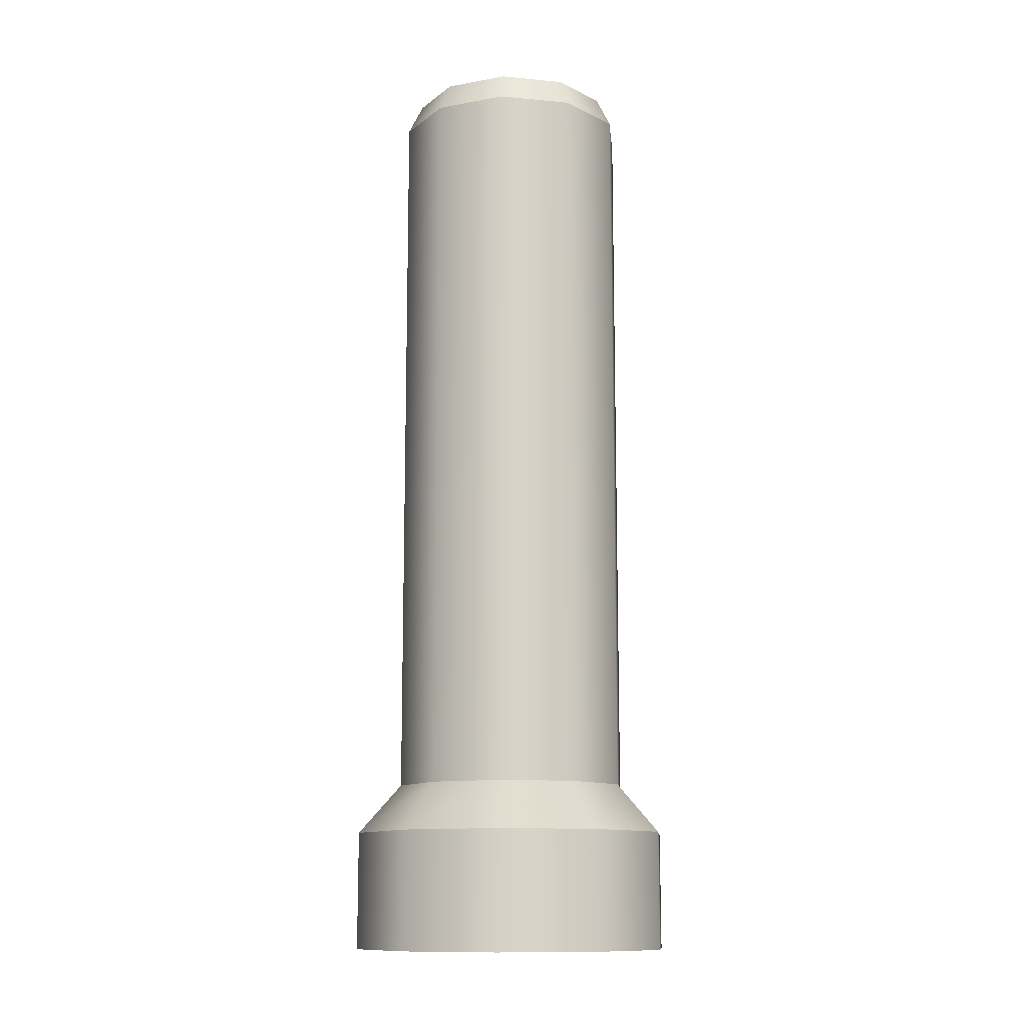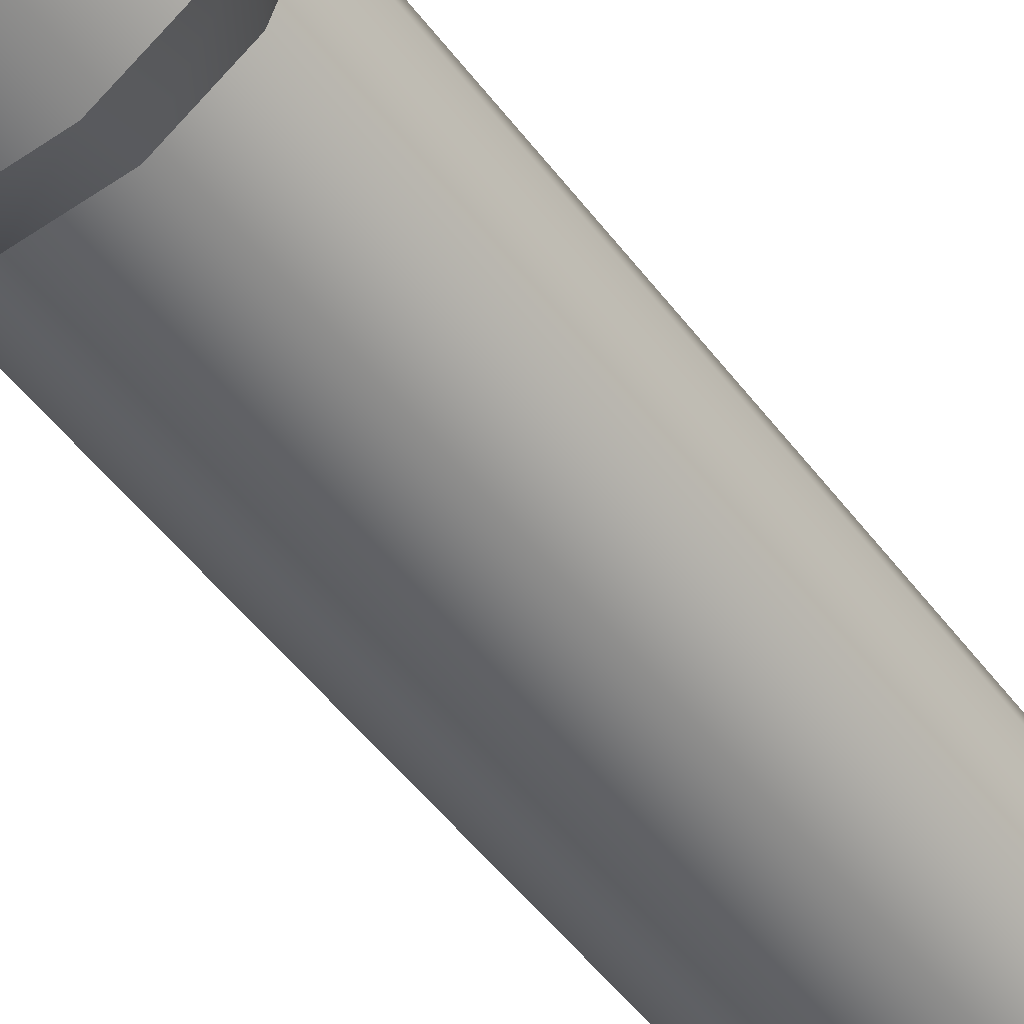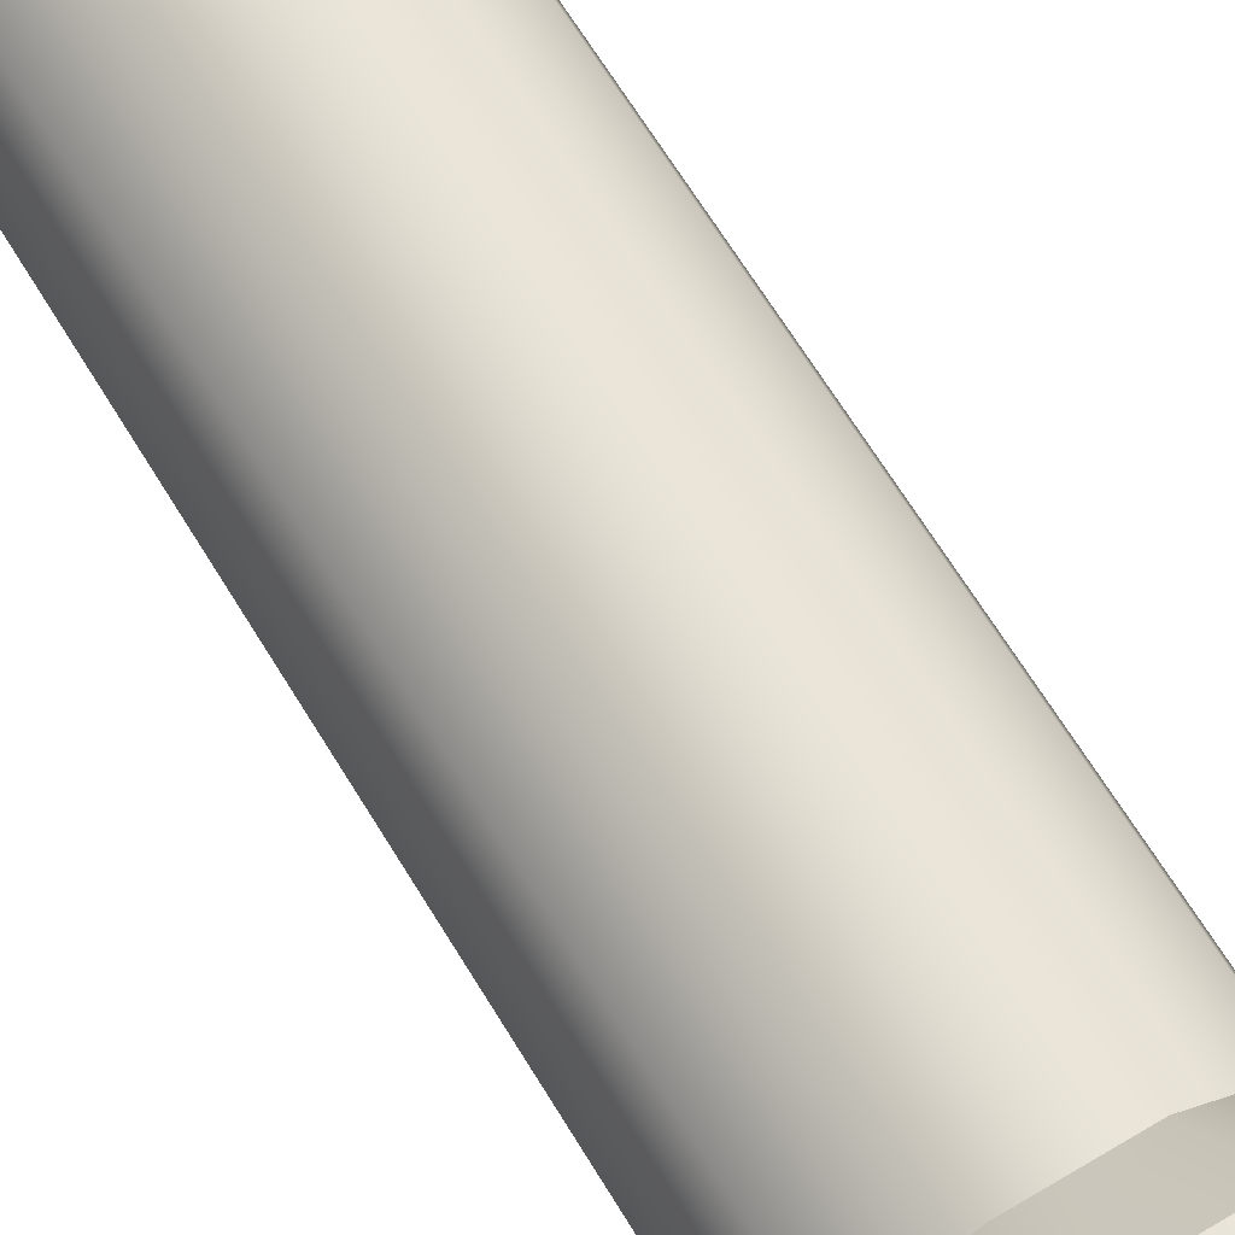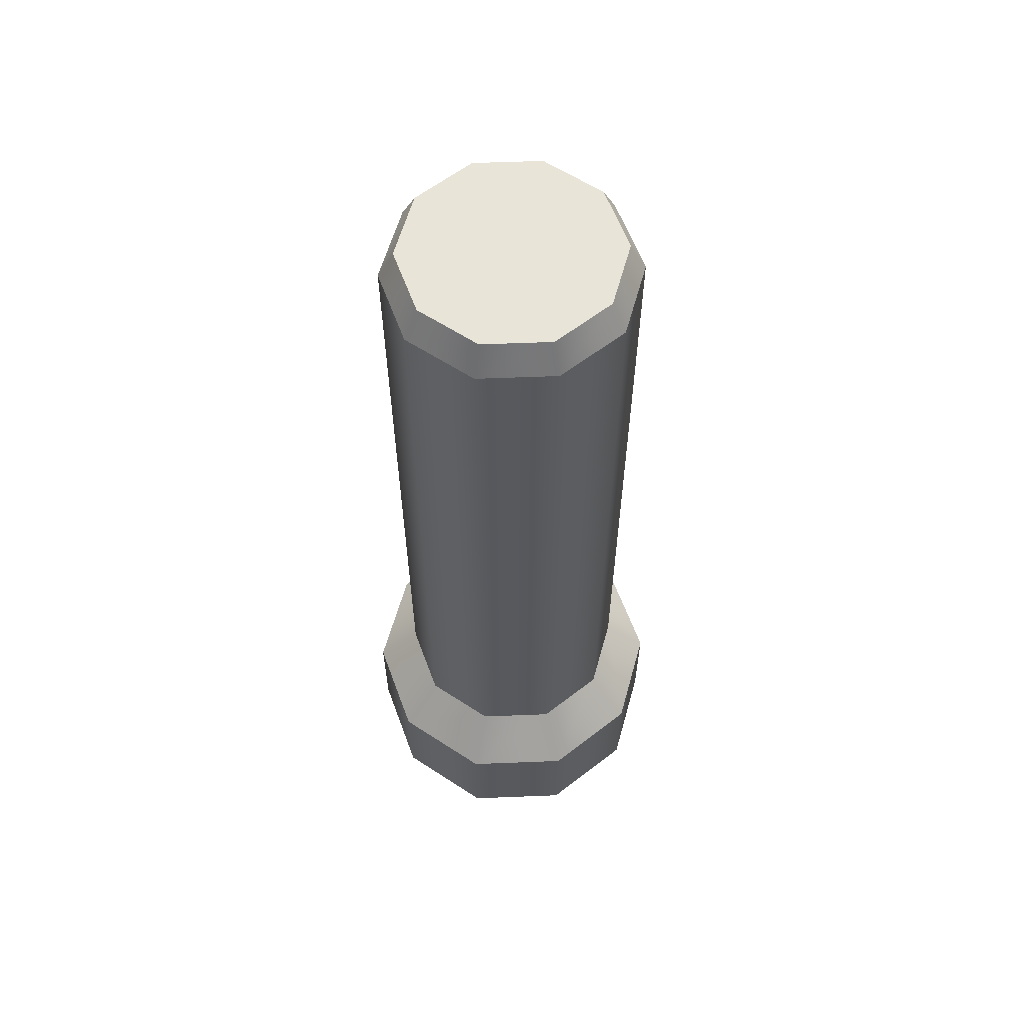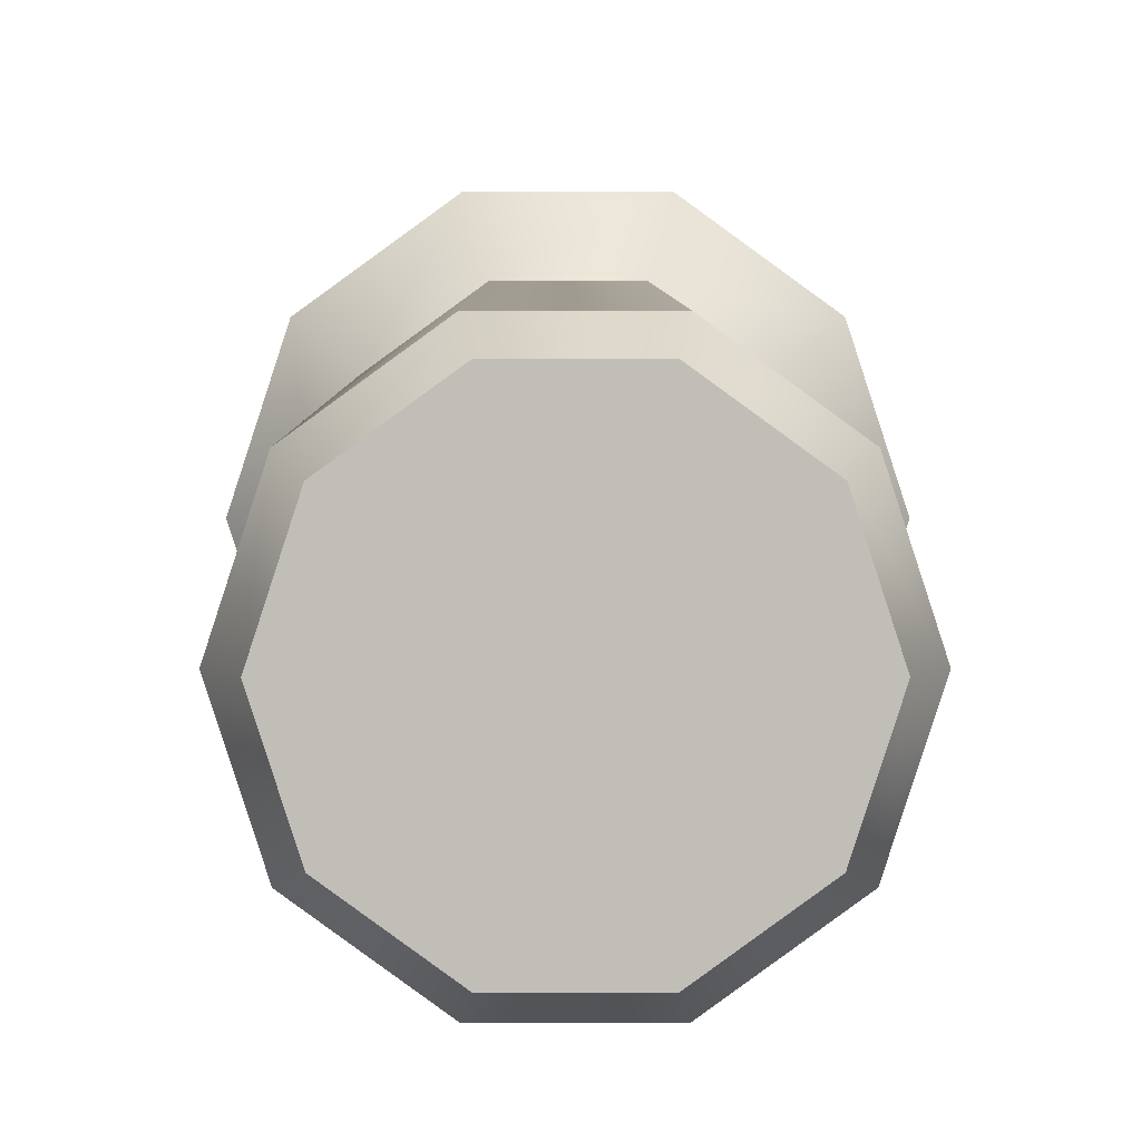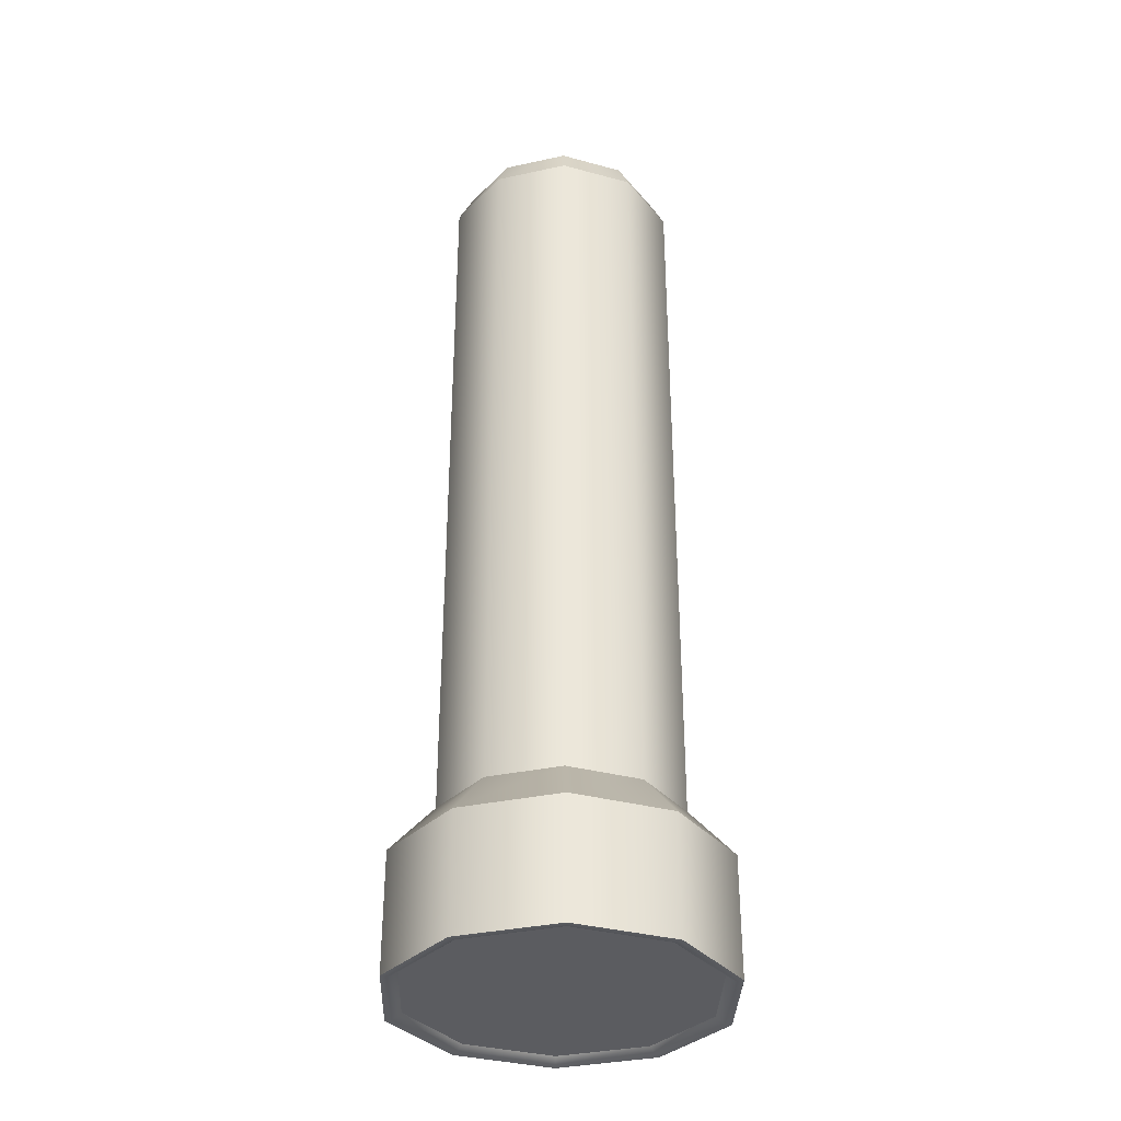
<metadata>
{"format":"obj","ext":"obj","renderer":"f3d","projection":"perspective","resolution":1024,"background":"white","views":[{"elev":-12.1,"azim":-120.5,"up":"+Z"},{"elev":-51.9,"azim":-143.9,"up":"+Y"},{"elev":65.2,"azim":148.9,"up":"+Y"},{"elev":60.5,"azim":69.7,"up":"+Z"},{"elev":4.1,"azim":-0.2,"up":"+Y"},{"elev":-34.7,"azim":16.2,"up":"+Z"}]}
</metadata>
<code>
o Cylinder01
v 0.06784 -0.000877 0.2755
v 0.05458 0.03993 0.2755
v 0.04746 0.03476 0.2933
v 0.05904 -0.000877 0.2933
v 0.01987 0.06515 0.2755
v 0.01715 0.05678 0.2933
v -0.02303 0.06515 0.2755
v -0.02032 0.05678 0.2933
v -0.05775 0.03993 0.2755
v -0.05063 0.03476 0.2933
v -0.071 -0.000877 0.2755
v -0.06221 -0.000877 0.2933
v -0.05775 -0.04168 0.2755
v -0.05063 -0.03651 0.2933
v -0.02303 -0.0669 0.2755
v -0.02032 -0.05853 0.2933
v 0.01987 -0.0669 0.2755
v 0.01715 -0.05853 0.2933
v 0.05458 -0.04168 0.2755
v 0.04746 -0.03651 0.2933
v 0.02485 -0.08223 -0.2452
v -0.02802 -0.08223 -0.2452
v -0.07079 -0.05116 -0.2452
v 0.08396 -0.000877 -0.2452
v -0.08712 -0.000877 -0.2452
v -0.07079 0.0494 -0.2452
v -0.02802 0.08048 -0.2452
v 0.02485 0.08048 -0.2452
v 0.06762 0.0494 -0.2452
v 0.06762 -0.05116 -0.2452
v 0.06784 -0.000877 -0.1516
v 0.05458 0.03993 -0.1516
v 0.05458 -0.04168 -0.1516
v 0.01987 -0.0669 -0.1516
v -0.02303 -0.0669 -0.1516
v -0.05775 -0.04168 -0.1516
v -0.071 -0.000877 -0.1516
v -0.05775 0.03993 -0.1516
v -0.02303 0.06515 -0.1516
v 0.01987 0.06515 -0.1516
v 0.09311 -0.000877 -0.1802
v 0.07503 0.05478 -0.1802
v 0.07503 -0.05654 -0.1802
v 0.02768 -0.09094 -0.1802
v -0.03084 -0.09094 -0.1802
v -0.07819 -0.05654 -0.1802
v -0.09627 -0.000877 -0.1802
v -0.07819 0.05478 -0.1802
v -0.03084 0.08918 -0.1802
v 0.02768 0.08918 -0.1802
v 0.09311 -0.000877 -0.2486
v 0.07503 0.05478 -0.2486
v 0.07503 -0.05654 -0.2486
v 0.02768 -0.09094 -0.2486
v -0.03084 -0.09094 -0.2486
v -0.07819 -0.05654 -0.2486
v -0.09627 -0.000877 -0.2486
v -0.07819 0.05478 -0.2486
v -0.03084 0.08918 -0.2486
v 0.02768 0.08918 -0.2486
v 0.08887 -0.000877 -0.2486
v 0.0716 0.05229 -0.2486
v 0.0716 -0.05405 -0.2486
v 0.02637 -0.08691 -0.2486
v -0.02953 -0.08691 -0.2486
v -0.07476 -0.05405 -0.2486
v -0.09204 -0.000877 -0.2486
v -0.07476 0.05229 -0.2486
v -0.02953 0.08515 -0.2486
v 0.02637 0.08515 -0.2486
f 21 22 23 24
f 23 25 26 24
f 26 27 28 24
f 28 29 24
f 30 21 24
f 3 6 8 20
f 8 10 12 20
f 12 14 16 20
f 16 18 20
f 4 3 20
f 1 2 3 4
f 2 5 6 3
f 5 7 8 6
f 7 9 10 8
f 9 11 12 10
f 11 13 14 12
f 13 15 16 14
f 15 17 18 16
f 17 19 20 18
f 19 1 4 20
f 2 1 31 32
f 1 19 33 31
f 19 17 34 33
f 17 15 35 34
f 15 13 36 35
f 13 11 37 36
f 11 9 38 37
f 9 7 39 38
f 7 5 40 39
f 5 2 32 40
f 32 31 41 42
f 31 33 43 41
f 33 34 44 43
f 34 35 45 44
f 35 36 46 45
f 36 37 47 46
f 37 38 48 47
f 38 39 49 48
f 39 40 50 49
f 40 32 42 50
f 42 41 51 52
f 41 43 53 51
f 43 44 54 53
f 44 45 55 54
f 45 46 56 55
f 46 47 57 56
f 47 48 58 57
f 48 49 59 58
f 49 50 60 59
f 50 42 52 60
f 52 51 61 62
f 51 53 63 61
f 53 54 64 63
f 54 55 65 64
f 55 56 66 65
f 56 57 67 66
f 57 58 68 67
f 58 59 69 68
f 59 60 70 69
f 60 52 62 70
f 62 61 24 29
f 61 63 30 24
f 63 64 21 30
f 64 65 22 21
f 65 66 23 22
f 66 67 25 23
f 67 68 26 25
f 68 69 27 26
f 69 70 28 27
f 70 62 29 28

</code>
